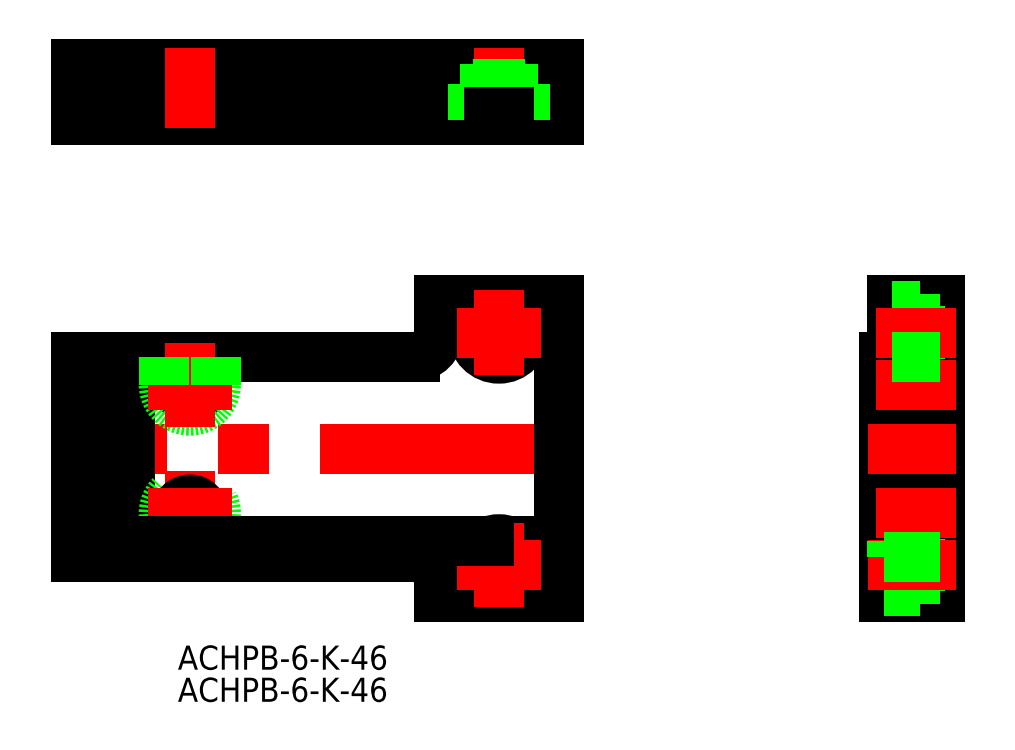
<metadata>
{"format":"dxf","ext":"dxf","renderer":"ezdxf+matplotlib","layout":"modelspace","background":"white","min_lineweight":24,"dpi":150}
</metadata>
<code>
0
SECTION
2
ENTITIES
0
LINE
8
CENTER
10
62.2
20
-3.6e-15
30
0
11
-2
21
0
31
0
0
LINE
8
0
10
60.2
20
18.5
30
0
11
60.2
21
-18.5
31
0
0
LINE
8
0
10
0.7
20
11.5
30
0
11
0.7
21
-13.5
31
0
0
LINE
8
0
10
0
20
11.5
30
0
11
0
21
-13.5
31
0
0
LINE
8
0
10
60.2
20
-11.5
30
0
11
53.95
21
-11.5
31
0
0
LINE
8
0
10
42.2
20
-13.5
30
0
11
0
21
-13.5
31
0
0
LINE
8
0
10
42.2
20
11.5
30
0
11
7.1e-15
21
11.5
31
0
0
LINE
8
0
10
45.2
20
14.5
30
0
11
45.2
21
18.5
31
0
0
LINE
8
0
10
45.2
20
-16.5
30
0
11
45.2
21
-18.5
31
0
0
LINE
8
0
10
45.2
20
18.5
30
0
11
60.2
21
18.5
31
0
0
LINE
8
0
10
45.2
20
-18.5
30
0
11
60.2
21
-18.5
31
0
0
LINE
8
0
10
6.7
20
-13.5
30
0
11
6.7
21
11.5
31
0
0
LINE
8
0
10
2.7
20
-13.5
30
0
11
2.7
21
11.5
31
0
0
ARC
8
0
10
42.2
20
-16.5
30
0
40
3
50
0
51
90
0
ARC
8
0
10
42.2
20
14.5
30
0
40
3
50
270
51
0
0
LINE
8
0
10
60.2
20
47.98
30
0
11
60.2
21
40.98
31
0
0
LINE
8
0
10
45.2
20
47.98
30
0
11
45.2
21
41.98
31
0
0
LINE
8
0
10
6.7
20
43.48
30
0
11
6.7
21
40.98
31
0
0
LINE
8
0
10
2.7
20
43.48
30
0
11
2.7
21
41.98
31
0
0
LINE
8
0
10
0.7
20
47.98
30
0
11
0.7
21
40.98
31
0
0
LINE
8
0
10
0
20
47.98
30
0
11
0
21
40.98
31
0
0
LINE
8
0
10
60.2
20
47.98
30
0
11
0
21
47.98
31
0
0
LINE
8
0
10
60.2
20
41.98
30
0
11
6.7
21
41.98
31
0
0
LINE
8
0
10
60.2
20
40.98
30
0
11
6.7
21
40.98
31
0
0
LINE
8
0
10
6.7
20
43.48
30
0
11
2.7
21
43.48
31
0
0
LINE
8
0
10
0.7
20
40.98
30
0
11
0
21
40.98
31
0
0
LINE
8
0
10
2.7
20
41.98
30
0
11
0.7
21
41.98
31
0
0
LINE
8
0
10
107.6
20
18.5
30
0
11
101.6
21
18.5
31
0
0
LINE
8
0
10
107.6
20
-18.5
30
0
11
100.6
21
-18.5
31
0
0
LINE
8
0
10
107.6
20
18.5
30
0
11
107.6
21
-18.5
31
0
0
LINE
8
0
10
101.6
20
18.5
30
0
11
101.6
21
-11.5
31
0
0
LINE
8
0
10
100.6
20
11.5
30
0
11
100.6
21
-18.5
31
0
0
LINE
8
0
10
100.6
20
-11.5
30
0
11
101.6
21
-11.5
31
0
0
LINE
8
0
10
100.6
20
11.5
30
0
11
101.6
21
11.5
31
0
0
LINE
8
CENTER
10
109.6
20
-1.8e-15
30
0
11
98.63
21
-1.8e-15
31
0
0
LINE
8
0
10
101.6
20
11.25
30
0
11
105.1
21
11.25
31
0
0
LINE
8
0
10
105.1
20
12.8
30
0
11
107.6
21
12.8
31
0
0
LINE
8
0
10
105.1
20
16.2
30
0
11
107.6
21
16.2
31
0
0
LINE
8
0
10
101.6
20
17.75
30
0
11
105.1
21
17.75
31
0
0
LINE
8
0
10
105.1
20
17.75
30
0
11
105.1
21
11.25
31
0
0
CIRCLE
8
0
10
52.7
20
-14.5
30
0
40
3.25
0
CIRCLE
8
0
10
52.7
20
-14.5
30
0
40
1.7
0
LINE
8
CENTER
10
52.7
20
-19.75
30
0
11
52.7
21
-9.25
31
0
0
LINE
8
CENTER
10
57.95
20
-14.5
30
0
11
47.45
21
-14.5
31
0
0
LINE
8
0
10
101.6
20
-11.25
30
0
11
105.1
21
-11.25
31
0
0
LINE
8
0
10
105.1
20
-17.75
30
0
11
105.1
21
-11.25
31
0
0
LINE
8
0
10
105.1
20
-12.8
30
0
11
107.6
21
-12.8
31
0
0
LINE
8
0
10
105.1
20
-16.2
30
0
11
107.6
21
-16.2
31
0
0
LINE
8
0
10
100.6
20
-17.75
30
0
11
105.1
21
-17.75
31
0
0
LINE
8
CENTER
10
109.6
20
-14.5
30
0
11
98.63
21
-14.5
31
0
0
LINE
8
CENTER
10
52.7
20
49.98
30
0
11
52.7
21
38.98
31
0
0
LINE
8
0
10
55.95
20
45.48
30
0
11
49.45
21
45.48
31
0
0
LINE
8
0
10
55.95
20
40.98
30
0
11
55.95
21
45.48
31
0
0
LINE
8
0
10
54.4
20
45.48
30
0
11
54.4
21
47.98
31
0
0
LINE
8
0
10
51
20
45.48
30
0
11
51
21
47.98
31
0
0
LINE
8
0
10
49.45
20
40.98
30
0
11
49.45
21
45.48
31
0
0
LINE
8
CENTER
10
14.2
20
-13.25
30
0
11
14.2
21
-2.75
31
0
0
CIRCLE
8
0
10
14.2
20
-8
30
0
40
3.25
0
CIRCLE
8
0
10
14.2
20
-8
30
0
40
1.7
0
LINE
8
CENTER
10
19.45
20
-8
30
0
11
8.95
21
-8
31
0
0
LINE
8
0
10
17.45
20
44.48
30
0
11
17.45
21
47.98
31
0
0
LINE
8
0
10
15.9
20
41.98
30
0
11
15.9
21
44.48
31
0
0
LINE
8
0
10
12.5
20
41.98
30
0
11
12.5
21
44.48
31
0
0
LINE
8
0
10
10.95
20
44.48
30
0
11
10.95
21
47.98
31
0
0
LINE
8
0
10
17.45
20
44.48
30
0
11
10.95
21
44.48
31
0
0
LINE
8
CENTER
10
109.6
20
14.5
30
0
11
99.63
21
14.5
31
0
0
LINE
8
CENTER
10
14.2
20
49.98
30
0
11
14.2
21
39.98
31
0
0
INSERT
8
0
2
*U2
10
0
20
0
30
0
0
INSERT
8
0
2
*U3
10
0
20
0
30
0
0
CIRCLE
8
0
10
52.7
20
14.5
30
0
40
3.25
0
CIRCLE
8
0
10
52.7
20
14.5
30
0
40
1.7
0
LINE
8
CENTER
10
57.95
20
14.5
30
0
11
47.45
21
14.5
31
0
0
LINE
8
CENTER
10
52.7
20
19.75
30
0
11
52.7
21
9.25
31
0
0
CIRCLE
8
0
10
14.2
20
8
30
0
40
1.7
0
ARC
8
0
10
14.2
20
8
30
0
40
3.25
50
180
51
0
0
LINE
8
CENTER
10
14.2
20
13.25
30
0
11
14.2
21
2.75
31
0
0
LINE
8
CENTER
10
19.45
20
8
30
0
11
8.95
21
8
31
0
0
LINE
8
0
10
51.45
20
-11.5
30
0
11
6.7
21
-11.5
31
0
0
LINE
8
0
10
10.95
20
8
30
0
11
10.95
21
11.5
31
0
0
LINE
8
0
10
17.45
20
8
30
0
11
17.45
21
11.5
31
0
0
LINE
8
CENTER
10
99.63
20
8
30
0
11
109.6
21
8
31
0
0
LINE
8
CENTER
10
99.63
20
-8
30
0
11
109.6
21
-8
31
0
0
LINE
8
0
10
107.6
20
11.5
30
0
11
101.6
21
11.5
31
0
0
LINE
8
0
10
107.6
20
-13.5
30
0
11
100.6
21
-13.5
31
0
0
LINE
8
0
10
51.45
20
40.98
30
0
11
51.45
21
41.98
31
0
0
LINE
8
0
10
53.95
20
40.98
30
0
11
53.95
21
41.98
31
0
0
LINE
8
0
10
101.6
20
-11.5
30
0
11
101.6
21
-13.5
31
0
0
ENDSEC
0
EOF

</code>
